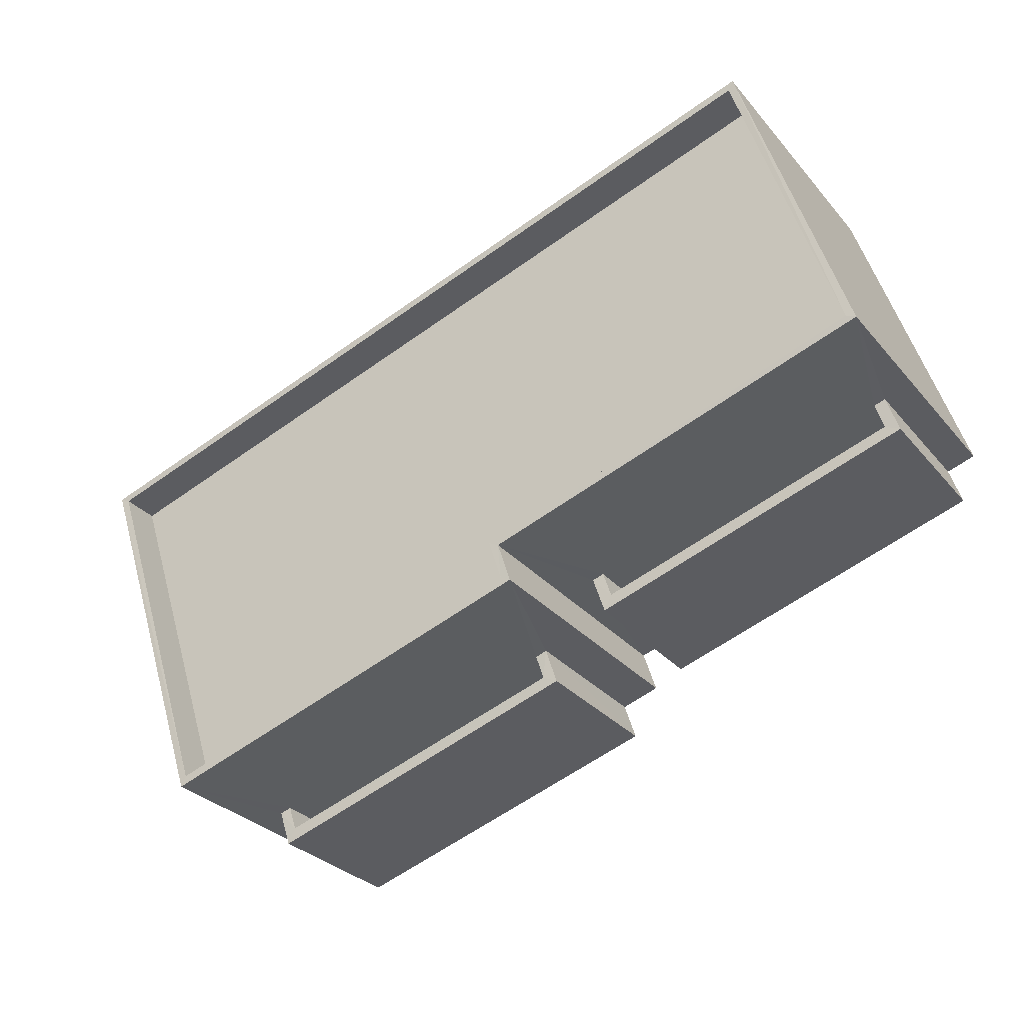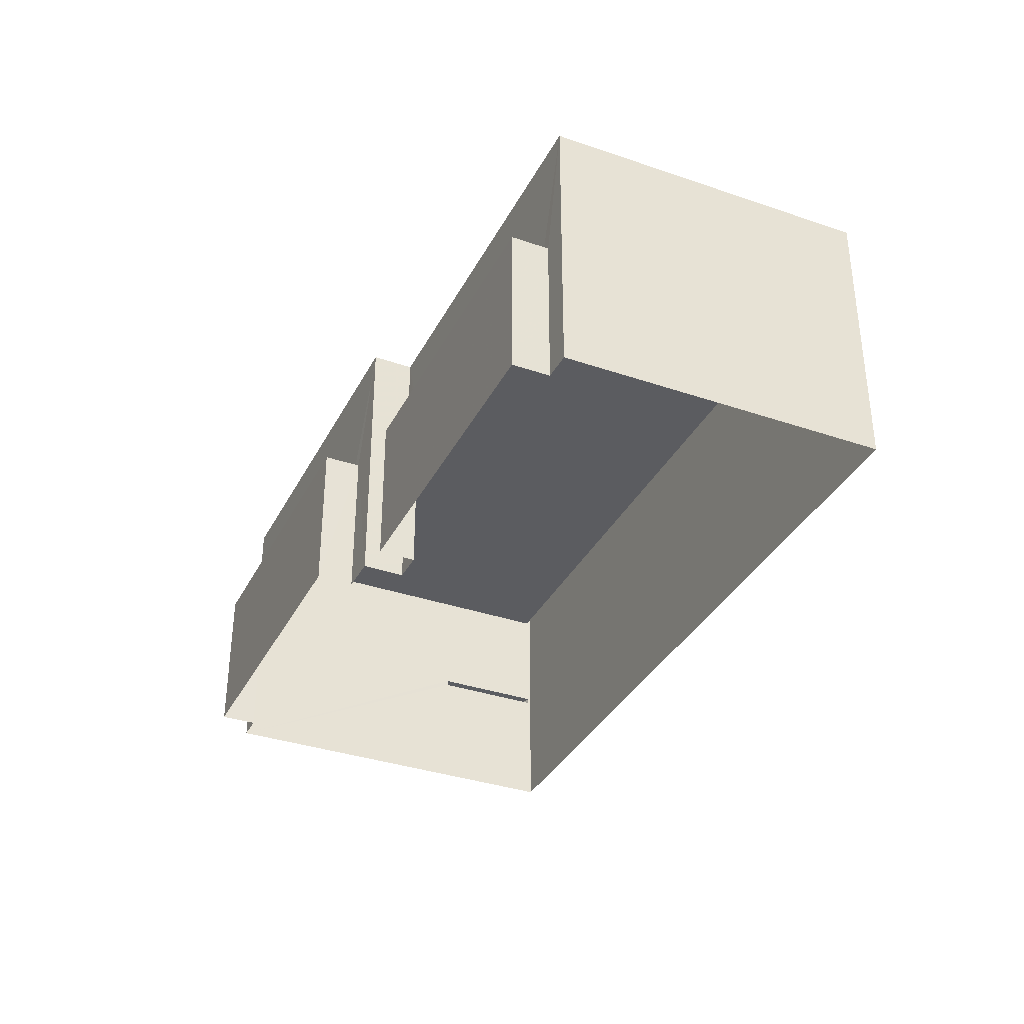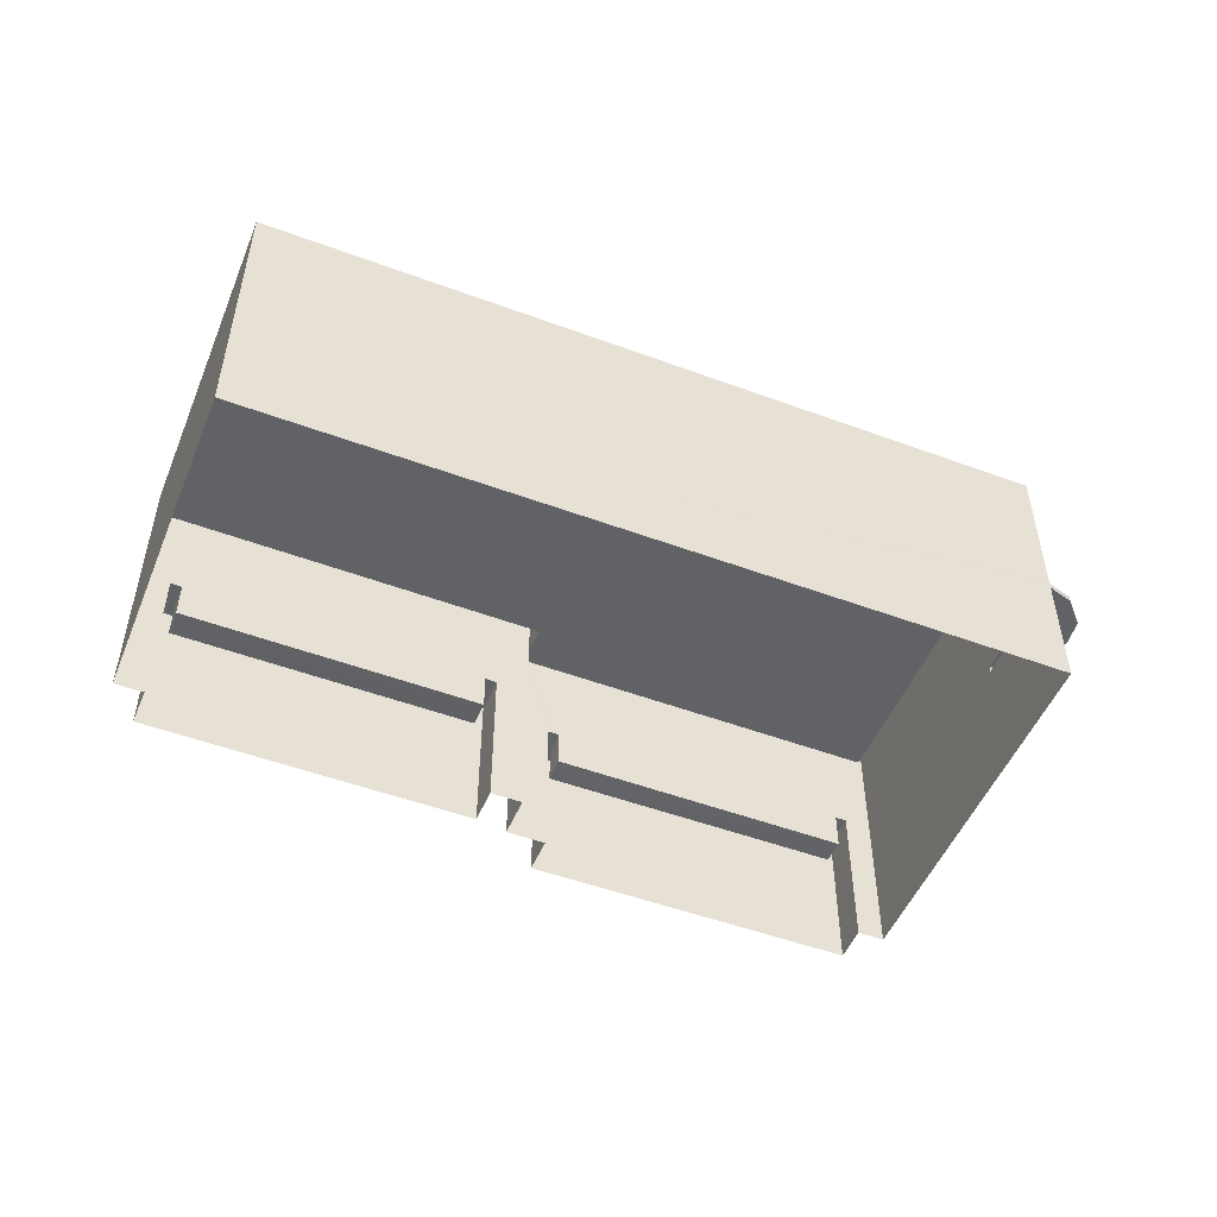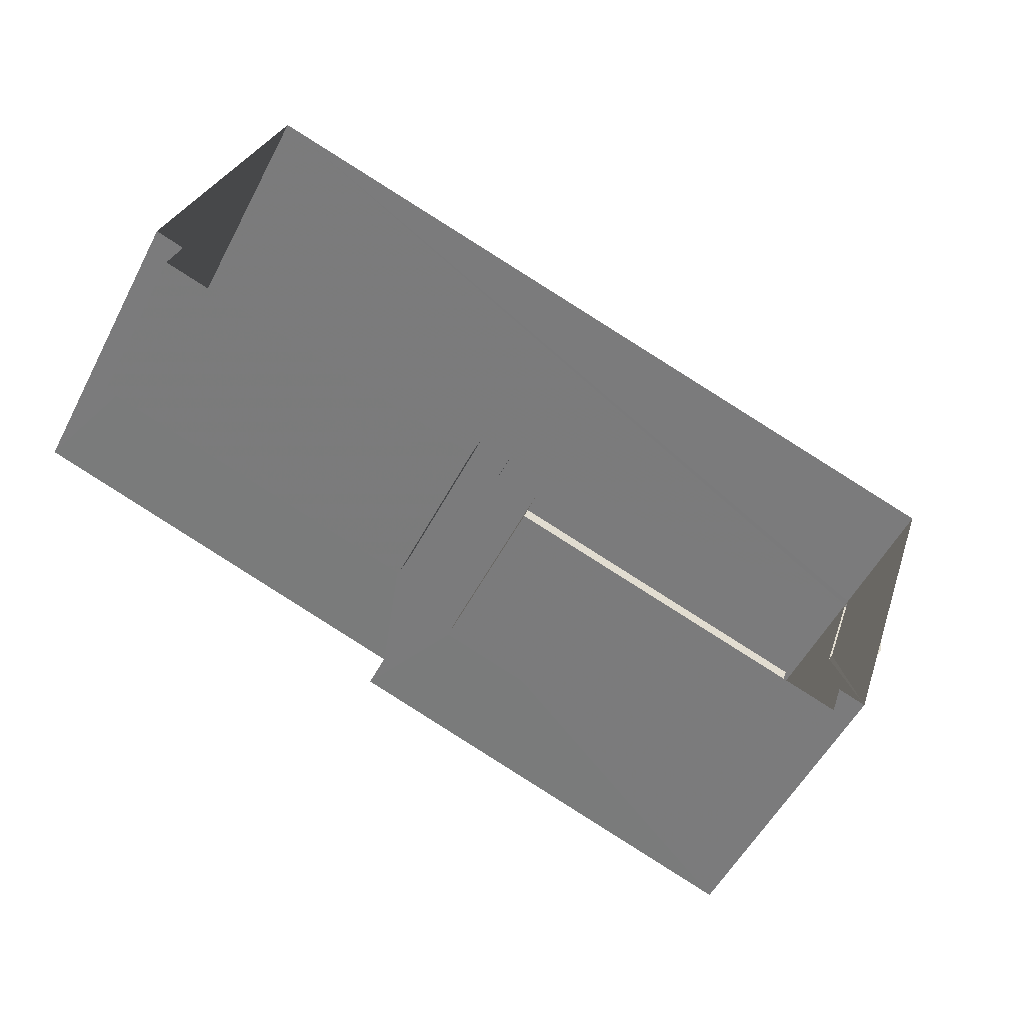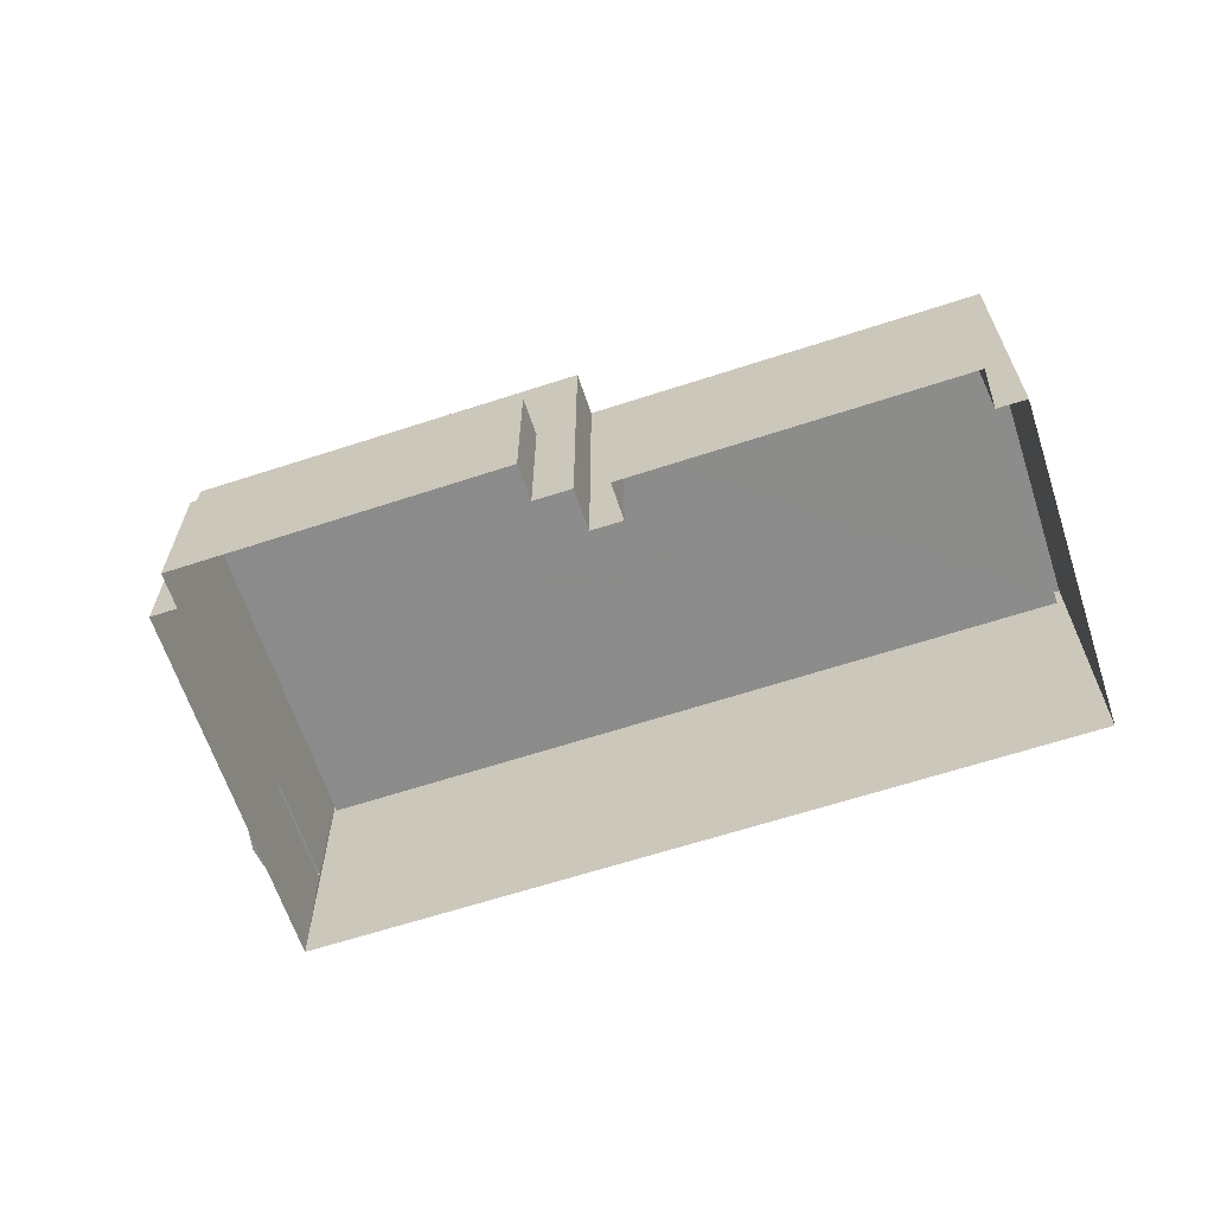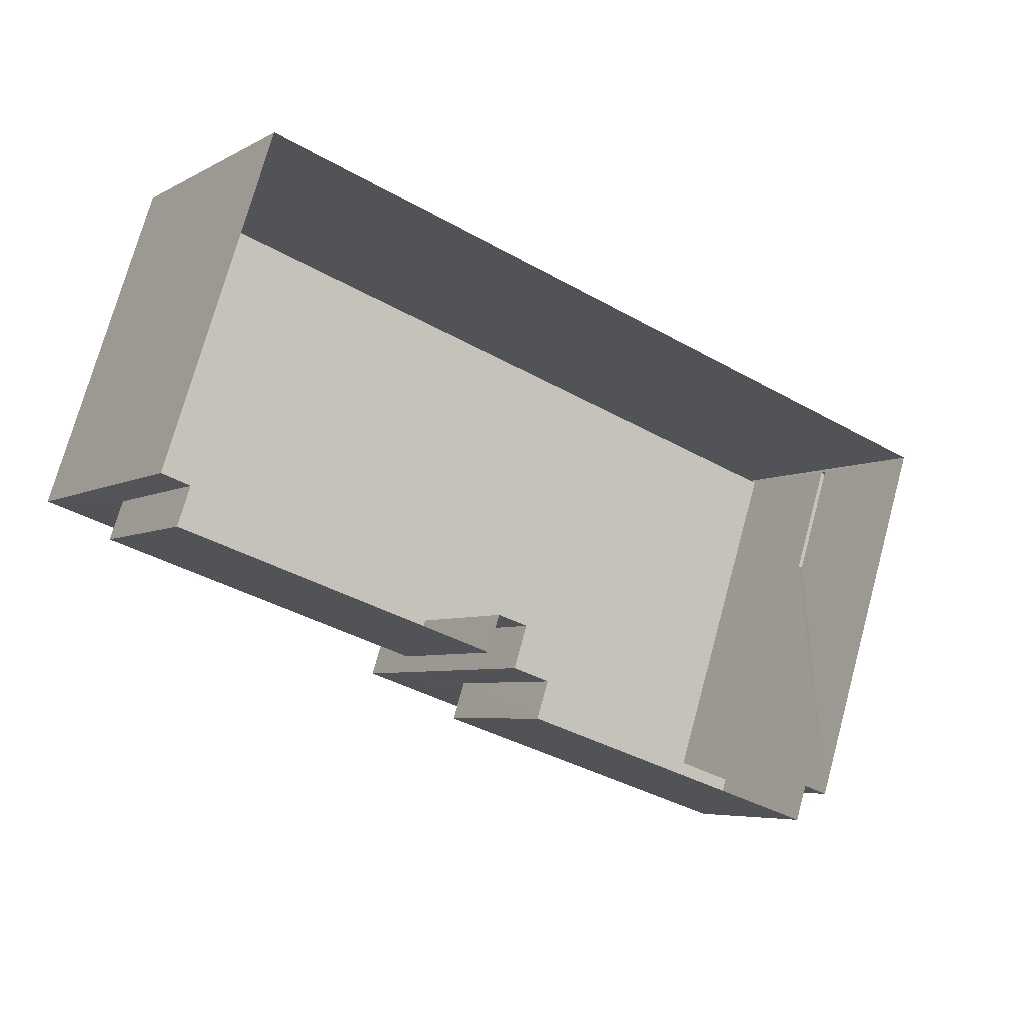
<metadata>
{"format":"obj","ext":"obj","renderer":"f3d","projection":"perspective","resolution":1024,"background":"white","views":[{"elev":-29.2,"azim":31.8,"up":"+Y"},{"elev":-35.2,"azim":83.8,"up":"+Z"},{"elev":-50.7,"azim":176.1,"up":"+Z"},{"elev":-53.3,"azim":153.0,"up":"+Y"},{"elev":-64.0,"azim":36.4,"up":"+Z"},{"elev":-5.6,"azim":148.0,"up":"+Y"}]}
</metadata>
<code>
v -8.916e+04 -1.003e+05 1.795
v -8.917e+04 -1.003e+05 1.795
v -8.917e+04 -1.003e+05 1.793
v -8.917e+04 -1.003e+05 1.796
v -8.919e+04 -1.003e+05 1.796
v -8.918e+04 -1.003e+05 1.797
v -8.918e+04 -1.003e+05 1.797
v -8.917e+04 -1.003e+05 1.796
v -8.917e+04 -1.003e+05 1.795
v -8.917e+04 -1.003e+05 1.796
v -8.918e+04 -1.003e+05 1.797
v -8.917e+04 -1.003e+05 1.796
v -8.918e+04 -1.003e+05 1.796
v -8.917e+04 -1.003e+05 1.796
v -8.919e+04 -1.003e+05 5.125
v -8.919e+04 -1.003e+05 5.125
v -8.919e+04 -1.003e+05 5.125
v -8.919e+04 -1.003e+05 5.125
v -8.919e+04 -1.003e+05 5.126
v -8.919e+04 -1.003e+05 5.125
v -8.919e+04 -1.003e+05 5.126
v -8.919e+04 -1.003e+05 5.125
v -8.917e+04 -1.003e+05 5.875
v -8.917e+04 -1.003e+05 5.875
v -8.917e+04 -1.003e+05 5.875
v -8.917e+04 -1.003e+05 5.874
v -8.917e+04 -1.003e+05 5.874
v -8.917e+04 -1.003e+05 5.874
v -8.917e+04 -1.003e+05 5.875
v -8.917e+04 -1.003e+05 5.874
v -8.917e+04 -1.003e+05 9.14
v -8.917e+04 -1.003e+05 9.14
v -8.917e+04 -1.003e+05 9.14
v -8.916e+04 -1.003e+05 9.139
v -8.917e+04 -1.003e+05 9.139
v -8.917e+04 -1.003e+05 9.14
v -8.919e+04 -1.003e+05 5.276
v -8.919e+04 -1.003e+05 5.275
v -8.919e+04 -1.003e+05 5.276
v -8.919e+04 -1.003e+05 5.275
v -8.919e+04 -1.003e+05 5.275
v -8.919e+04 -1.003e+05 5.275
v -8.919e+04 -1.003e+05 5.275
v -8.919e+04 -1.003e+05 5.275
v -8.917e+04 -1.003e+05 9.137
v -8.919e+04 -1.003e+05 9.14
v -8.919e+04 -1.003e+05 9.14
v -8.918e+04 -1.003e+05 9.141
v -8.918e+04 -1.003e+05 9.141
v -8.917e+04 -1.003e+05 9.137
v -8.917e+04 -1.003e+05 8.139
v -8.917e+04 -1.003e+05 8.137
v -8.917e+04 -1.003e+05 8.14
v -8.917e+04 -1.003e+05 8.14
v -8.918e+04 -1.003e+05 8.141
v -8.919e+04 -1.003e+05 8.14
v -8.918e+04 -1.003e+05 5.876
v -8.918e+04 -1.003e+05 5.876
v -8.918e+04 -1.003e+05 5.876
v -8.918e+04 -1.003e+05 5.875
v -8.918e+04 -1.003e+05 5.875
v -8.917e+04 -1.003e+05 5.875
v -8.918e+04 -1.003e+05 5.876
v -8.918e+04 -1.003e+05 5.875
v -8.918e+04 -1.003e+05 4.876
v -8.918e+04 -1.003e+05 4.876
v -8.918e+04 -1.003e+05 4.875
v -8.918e+04 -1.003e+05 4.875
v -8.917e+04 -1.003e+05 4.875
v -8.917e+04 -1.003e+05 4.875
v -8.917e+04 -1.003e+05 4.874
v -8.917e+04 -1.003e+05 4.874
v -8.919e+04 -1.003e+05 5.275
v -8.919e+04 -1.003e+05 5.125
f 1 2 3
f 4 5 3
f 6 5 7
f 8 2 9
f 10 11 7
f 8 9 12
f 13 4 14
f 10 7 13
f 4 3 8
f 3 2 8
f 5 4 7
f 7 4 13
f 15 16 17
f 16 18 17
f 17 18 19
f 19 18 20
f 21 19 22
f 22 19 20
f 23 24 25
f 26 27 28
f 24 29 25
f 28 27 30
f 25 29 30
f 27 25 30
f 31 32 33
f 32 34 35
f 33 32 36
f 32 35 36
f 37 38 39
f 38 40 39
f 41 39 42
f 39 40 42
f 43 41 44
f 44 41 42
f 34 45 35
f 45 46 47
f 31 48 49
f 48 46 49
f 33 48 31
f 45 50 35
f 50 45 47
f 47 46 48
f 51 52 53
f 54 53 55
f 55 53 56
f 53 52 56
f 57 58 59
f 60 61 62
f 58 63 59
f 64 61 60
f 59 63 62
f 61 59 62
f 65 66 67
f 68 65 67
f 69 70 71
f 72 69 71
f 62 11 10
f 62 63 11
f 45 1 3
f 45 34 1
f 47 55 56
f 47 48 55
f 37 39 19
f 21 37 19
f 48 54 55
f 48 33 54
f 27 71 70
f 25 27 70
f 33 53 54
f 33 36 53
f 57 59 66
f 65 57 66
f 36 51 53
f 36 35 51
f 69 25 70
f 69 23 25
f 45 3 73
f 46 45 73
f 5 74 3
f 3 74 73
f 24 12 29
f 24 8 12
f 5 6 20
f 74 5 18
f 40 49 46
f 6 49 40
f 73 42 46
f 5 20 18
f 42 40 46
f 40 20 6
f 42 73 74
f 18 42 74
f 32 14 4
f 32 31 14
f 41 43 15
f 17 41 15
f 58 11 63
f 58 7 11
f 22 37 21
f 22 38 37
f 50 56 52
f 50 47 56
f 60 62 10
f 13 60 10
f 64 67 61
f 64 68 67
f 13 14 60
f 14 31 60
f 7 58 6
f 64 31 49
f 65 68 57
f 6 58 49
f 60 31 64
f 68 64 57
f 58 57 49
f 57 64 49
f 20 38 22
f 20 40 38
f 50 52 51
f 35 50 51
f 2 1 28
f 1 34 28
f 8 24 4
f 23 34 32
f 69 72 23
f 4 24 32
f 28 34 26
f 72 26 23
f 24 23 32
f 26 34 23
f 39 41 17
f 19 39 17
f 28 30 9
f 2 28 9
f 15 44 16
f 15 43 44
f 42 16 44
f 42 18 16
f 61 67 66
f 59 61 66
f 30 12 9
f 30 29 12
f 72 71 27
f 26 72 27

</code>
